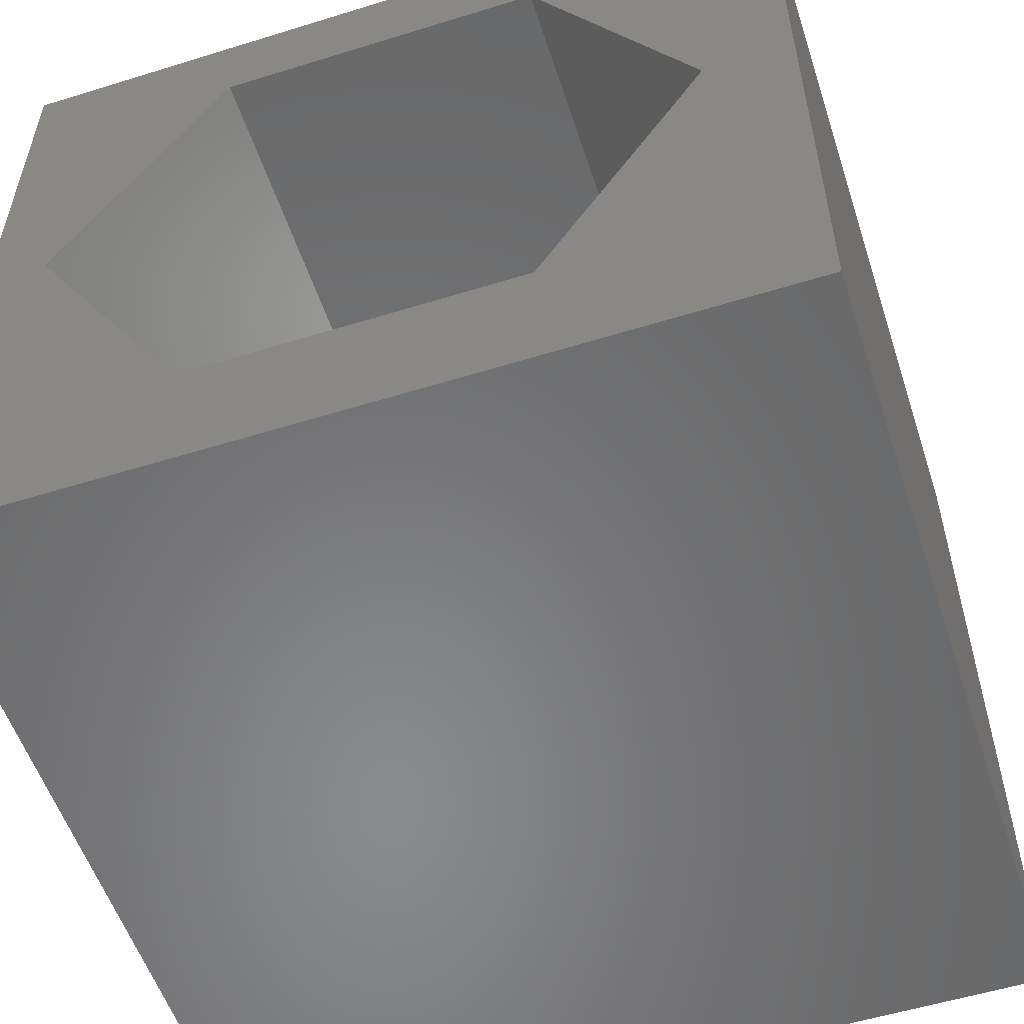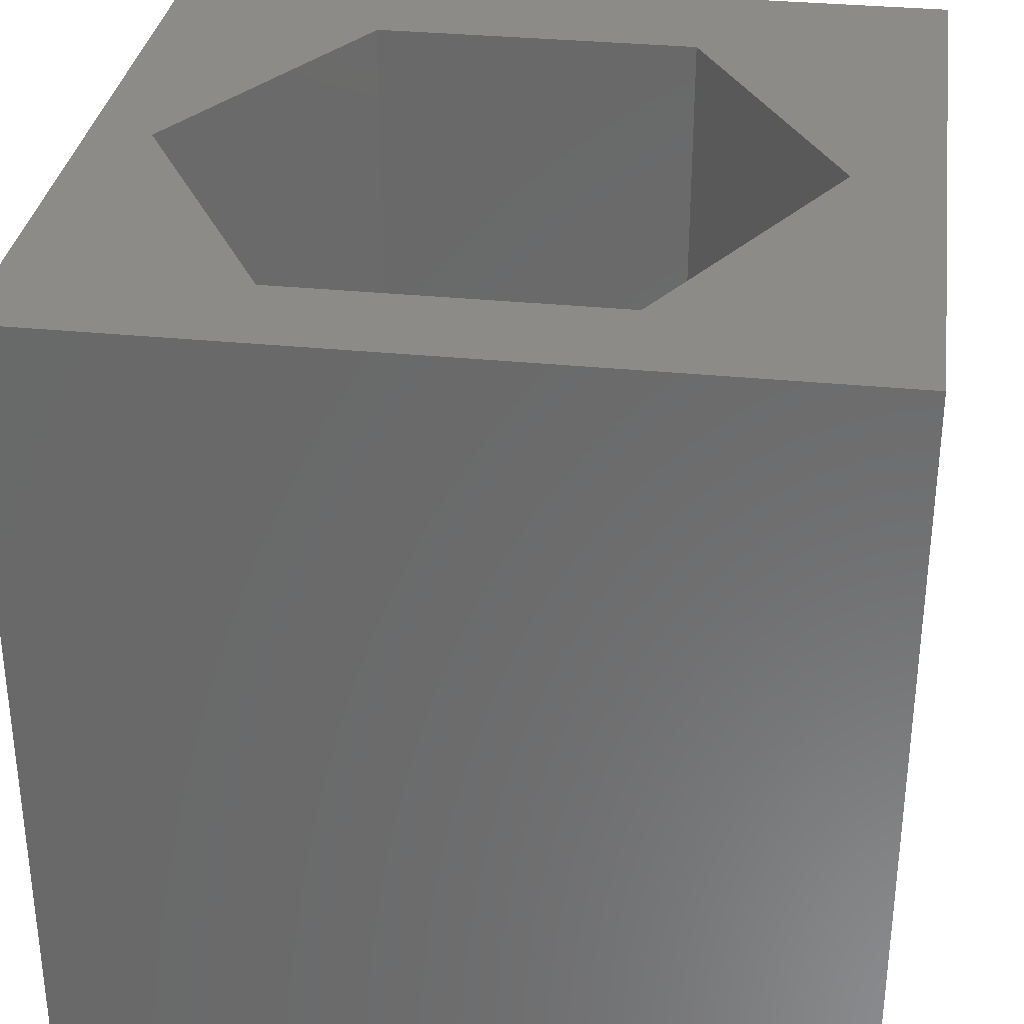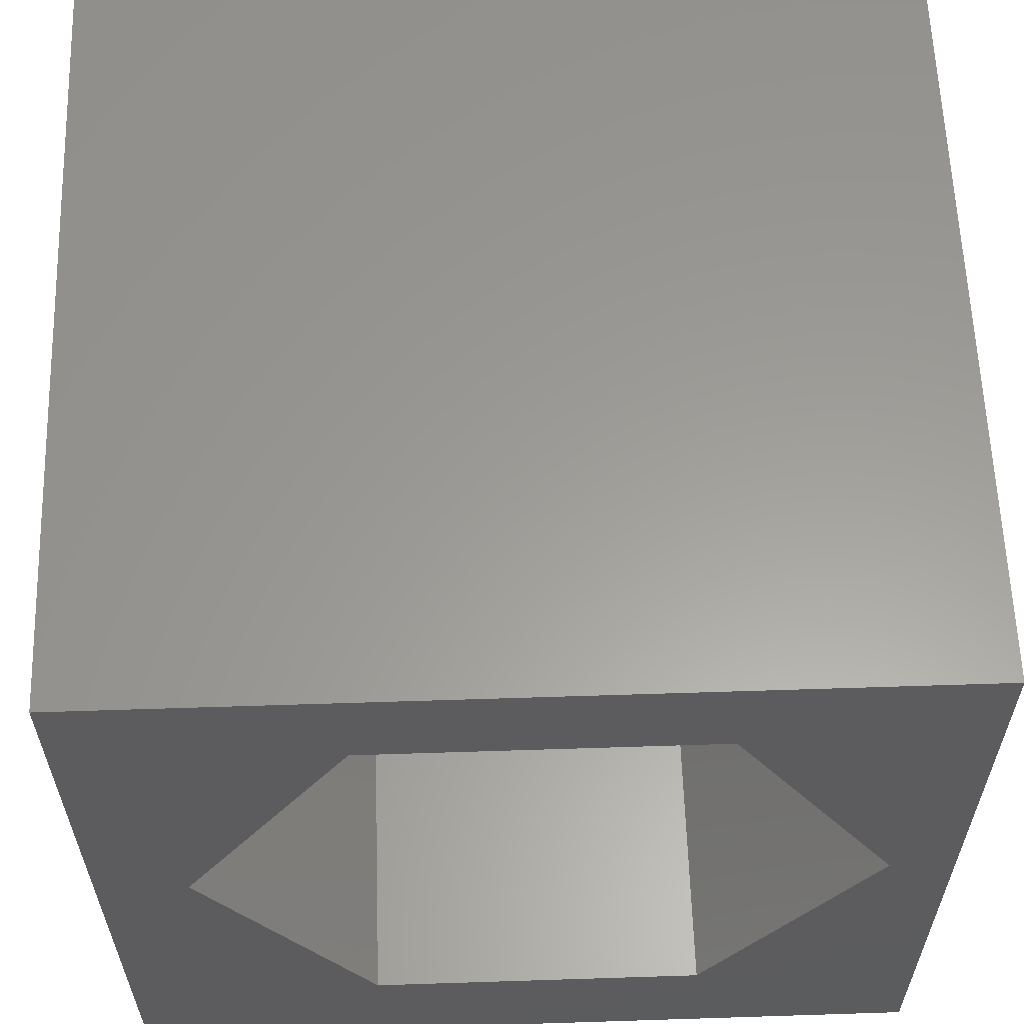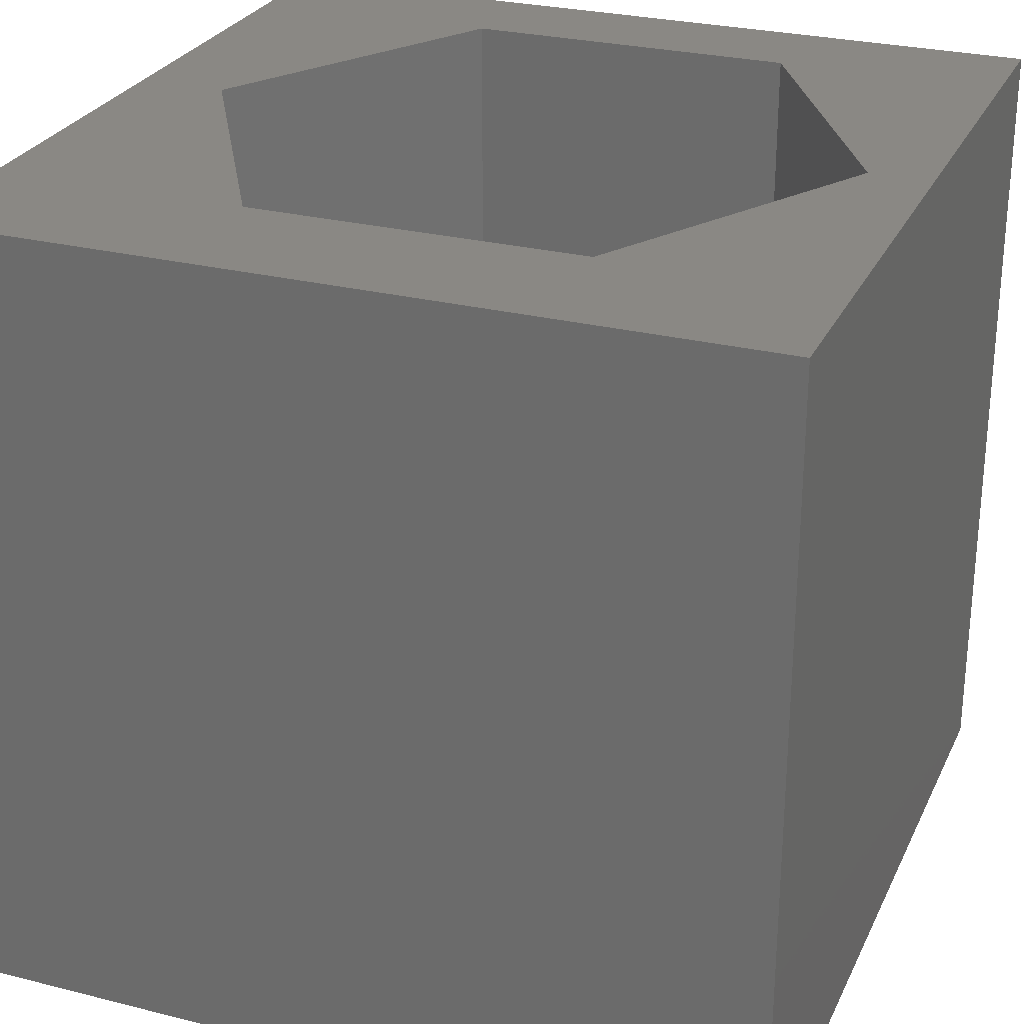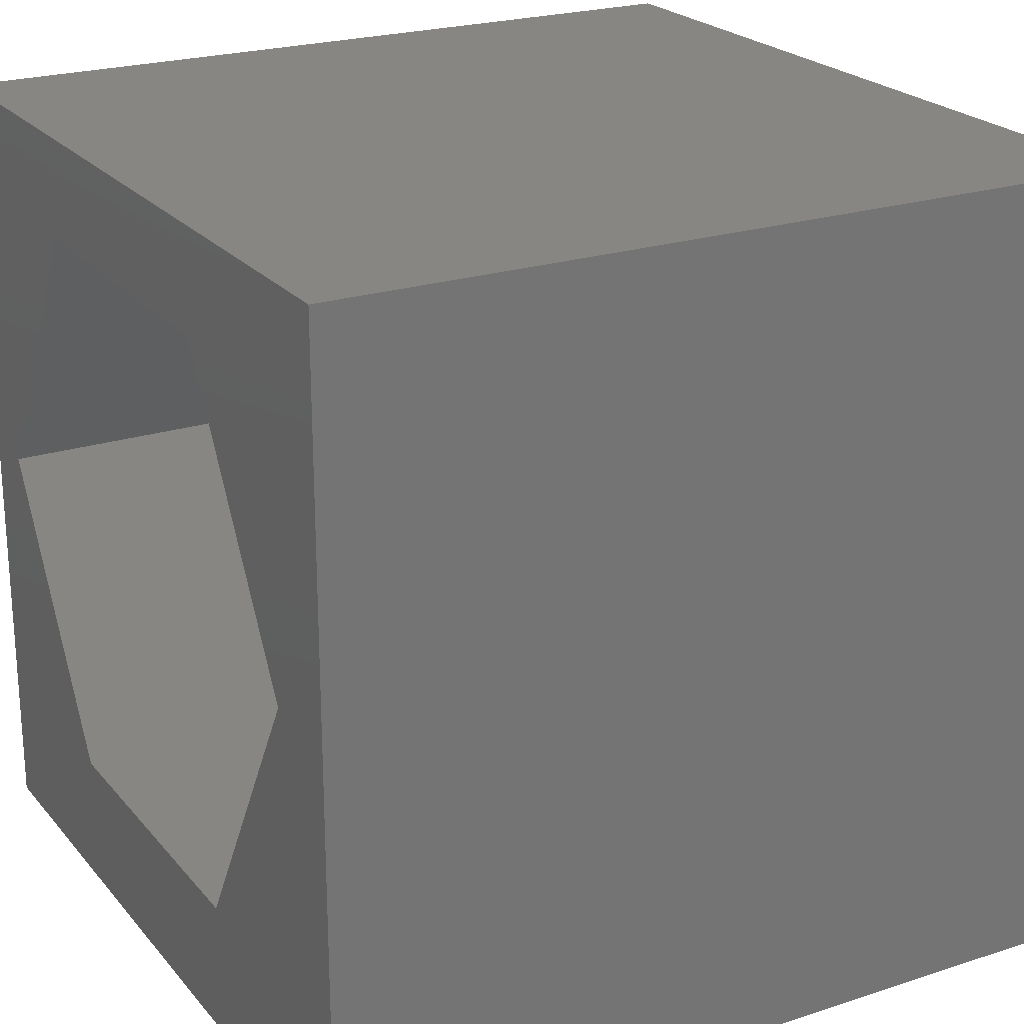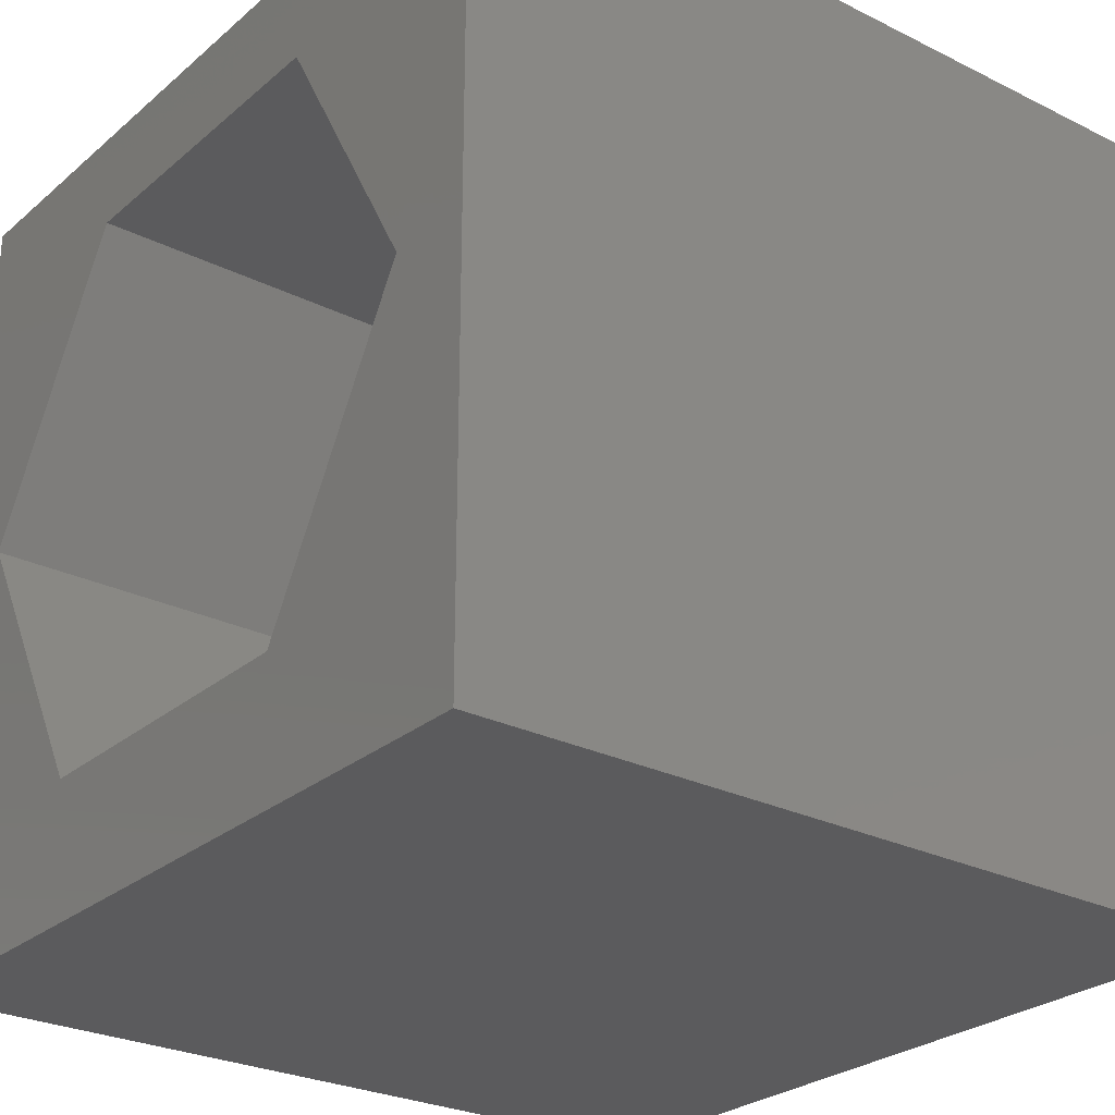
<metadata>
{"format":"stl","ext":"stl","renderer":"f3d","projection":"perspective","resolution":1024,"background":"white","views":[{"elev":-55.3,"azim":-161.9,"up":"+Y"},{"elev":32.5,"azim":-172.0,"up":"+Z"},{"elev":60.3,"azim":-1.9,"up":"+Y"},{"elev":27.3,"azim":21.2,"up":"+Z"},{"elev":22.8,"azim":-119.1,"up":"+Y"},{"elev":-26.8,"azim":-127.7,"up":"+Y"}]}
</metadata>
<code>
# stl→obj: 20 verts, 40 faces
v 0 10 10
v 0 10 0
v 0 0 10
v 0 0 0
v 10 10 10
v 9.229 5.215 10
v 10 0 10
v 7.194 1.69 10
v 3.123 1.69 10
v 1.088 5.215 10
v 3.123 8.741 10
v 7.194 8.741 10
v 10 10 0
v 10 0 0
v 1.088 5.215 0
v 3.123 1.69 0
v 7.194 1.69 0
v 9.229 5.215 0
v 7.194 8.741 0
v 3.123 8.741 0
f 1 2 3
f 3 2 4
f 5 6 7
f 7 6 8
f 7 8 3
f 8 9 3
f 3 9 10
f 3 10 1
f 1 10 11
f 1 11 5
f 5 11 12
f 5 12 6
f 13 5 14
f 14 5 7
f 2 15 4
f 4 15 16
f 4 16 14
f 16 17 14
f 14 17 18
f 14 18 13
f 13 18 19
f 13 19 2
f 2 19 20
f 2 20 15
f 5 13 1
f 1 13 2
f 14 7 4
f 4 7 3
f 15 20 10
f 10 20 11
f 20 19 11
f 11 19 12
f 19 18 12
f 12 18 6
f 18 17 6
f 6 17 8
f 17 16 8
f 8 16 9
f 16 15 9
f 9 15 10

</code>
